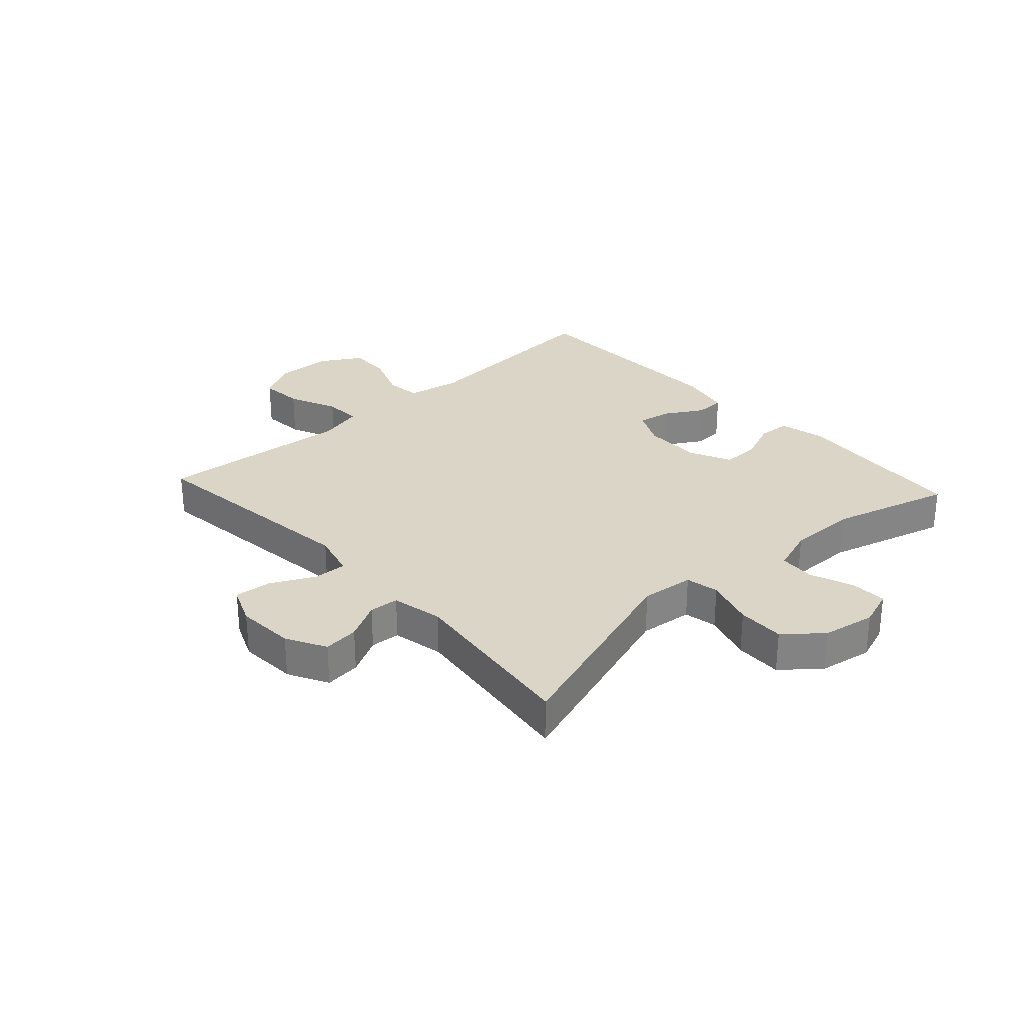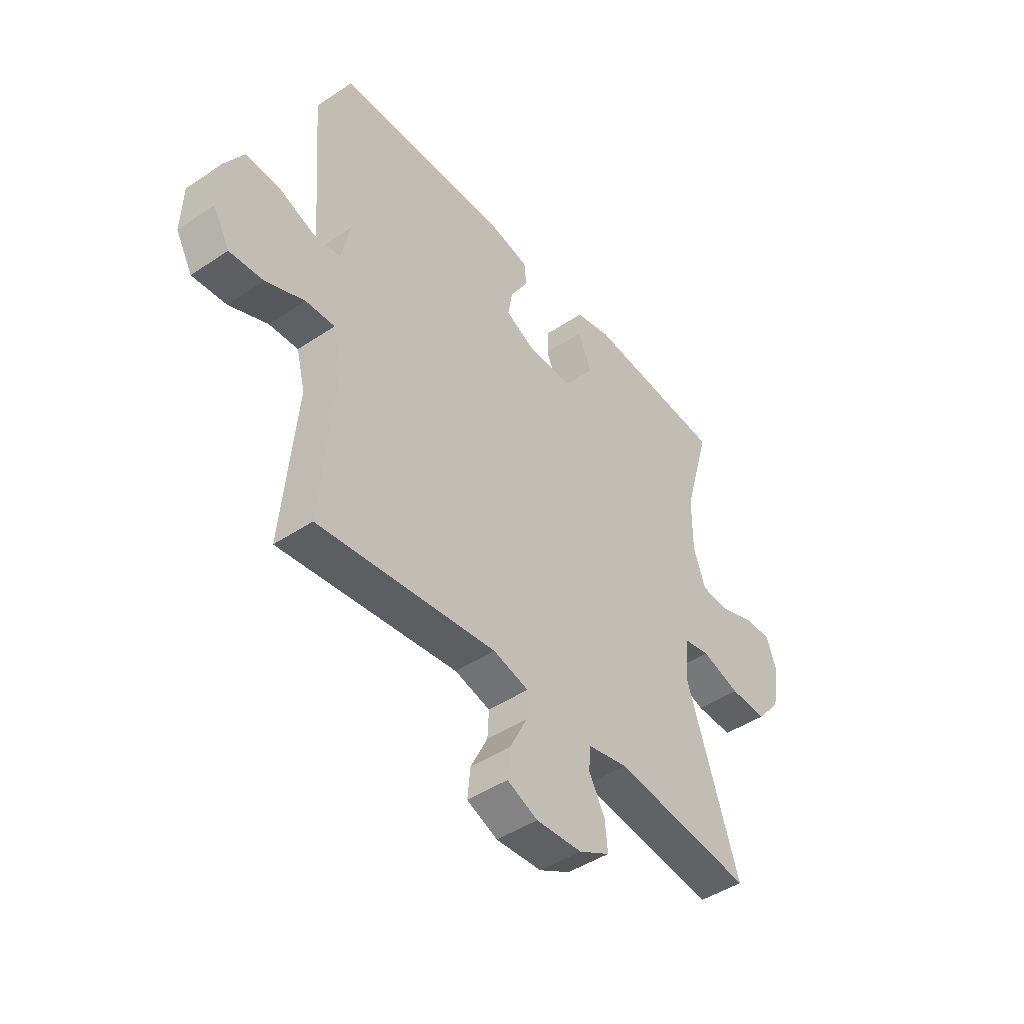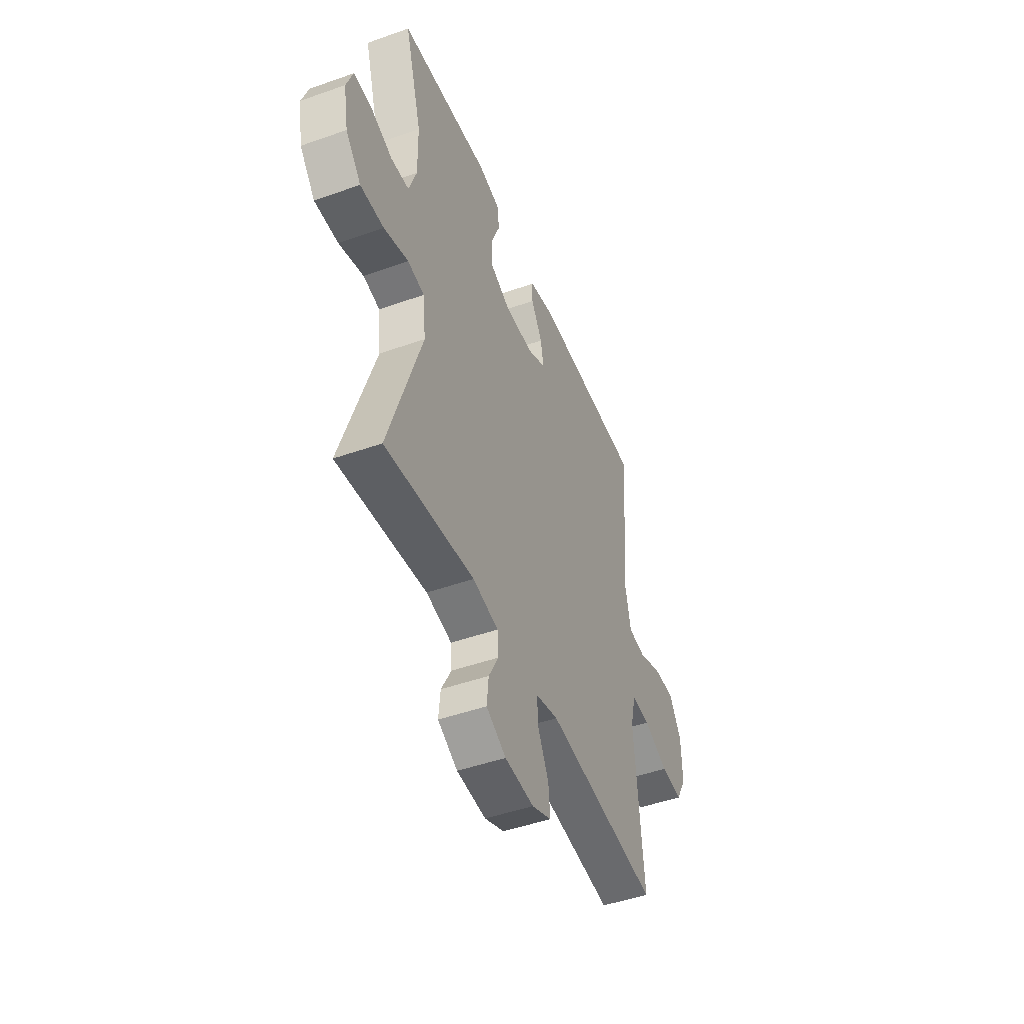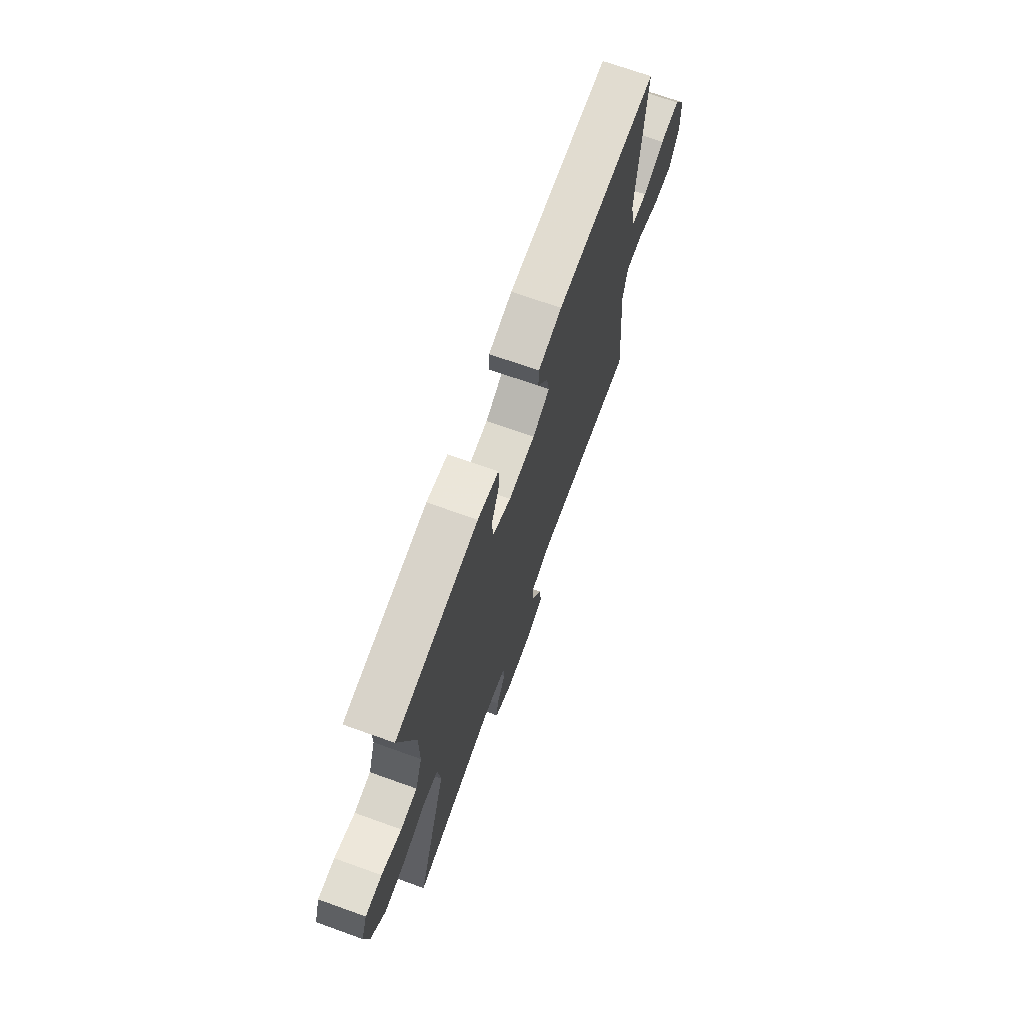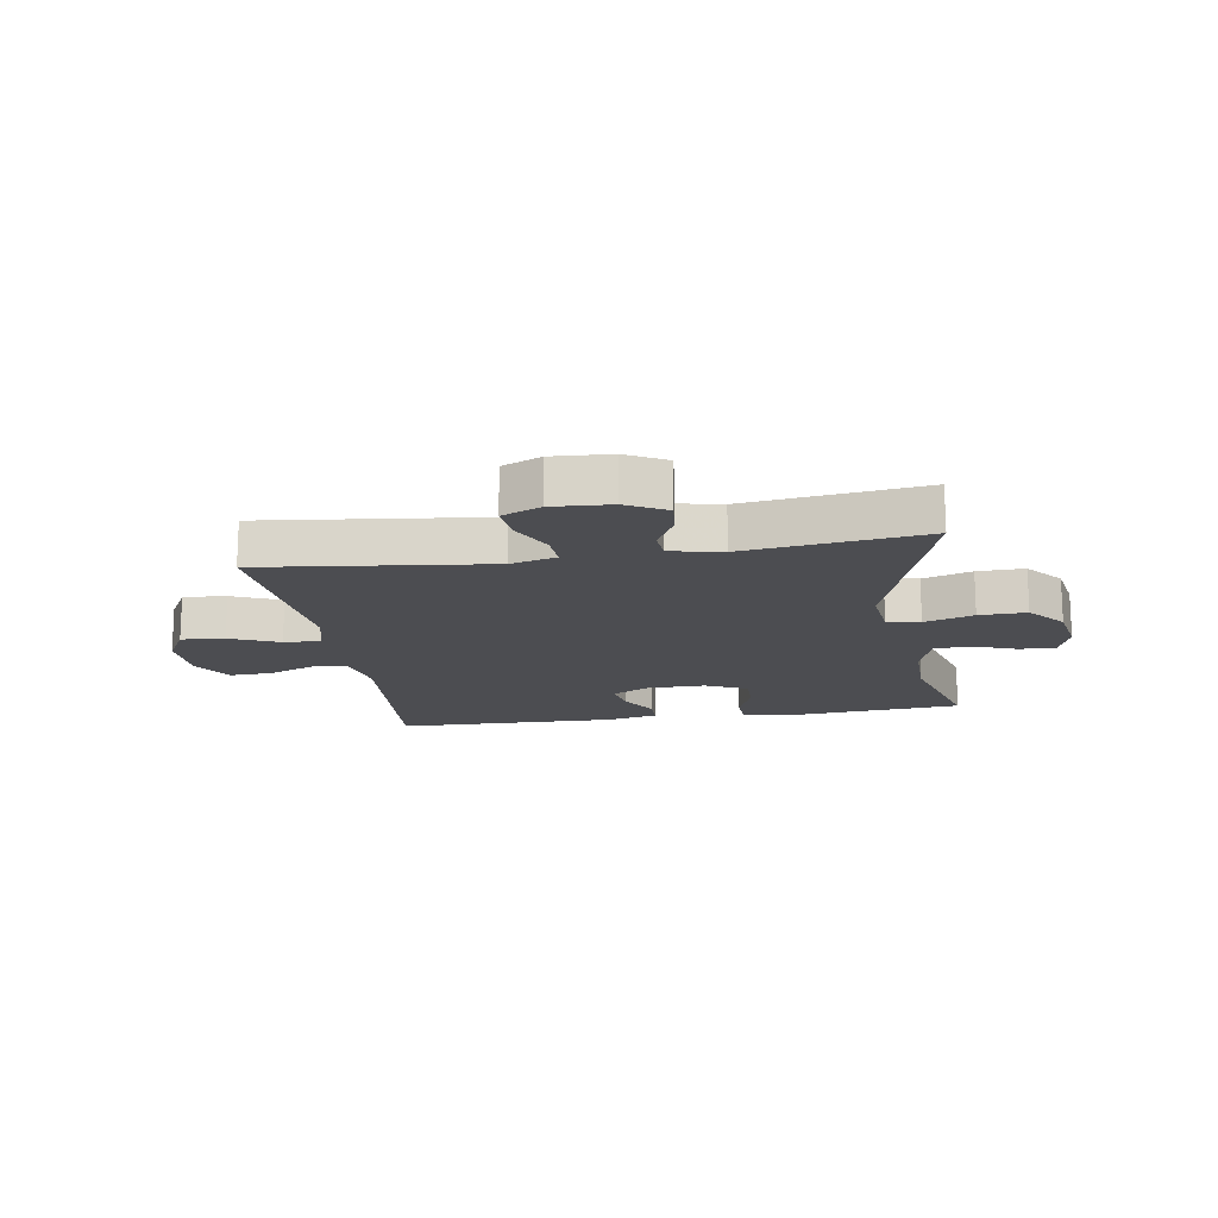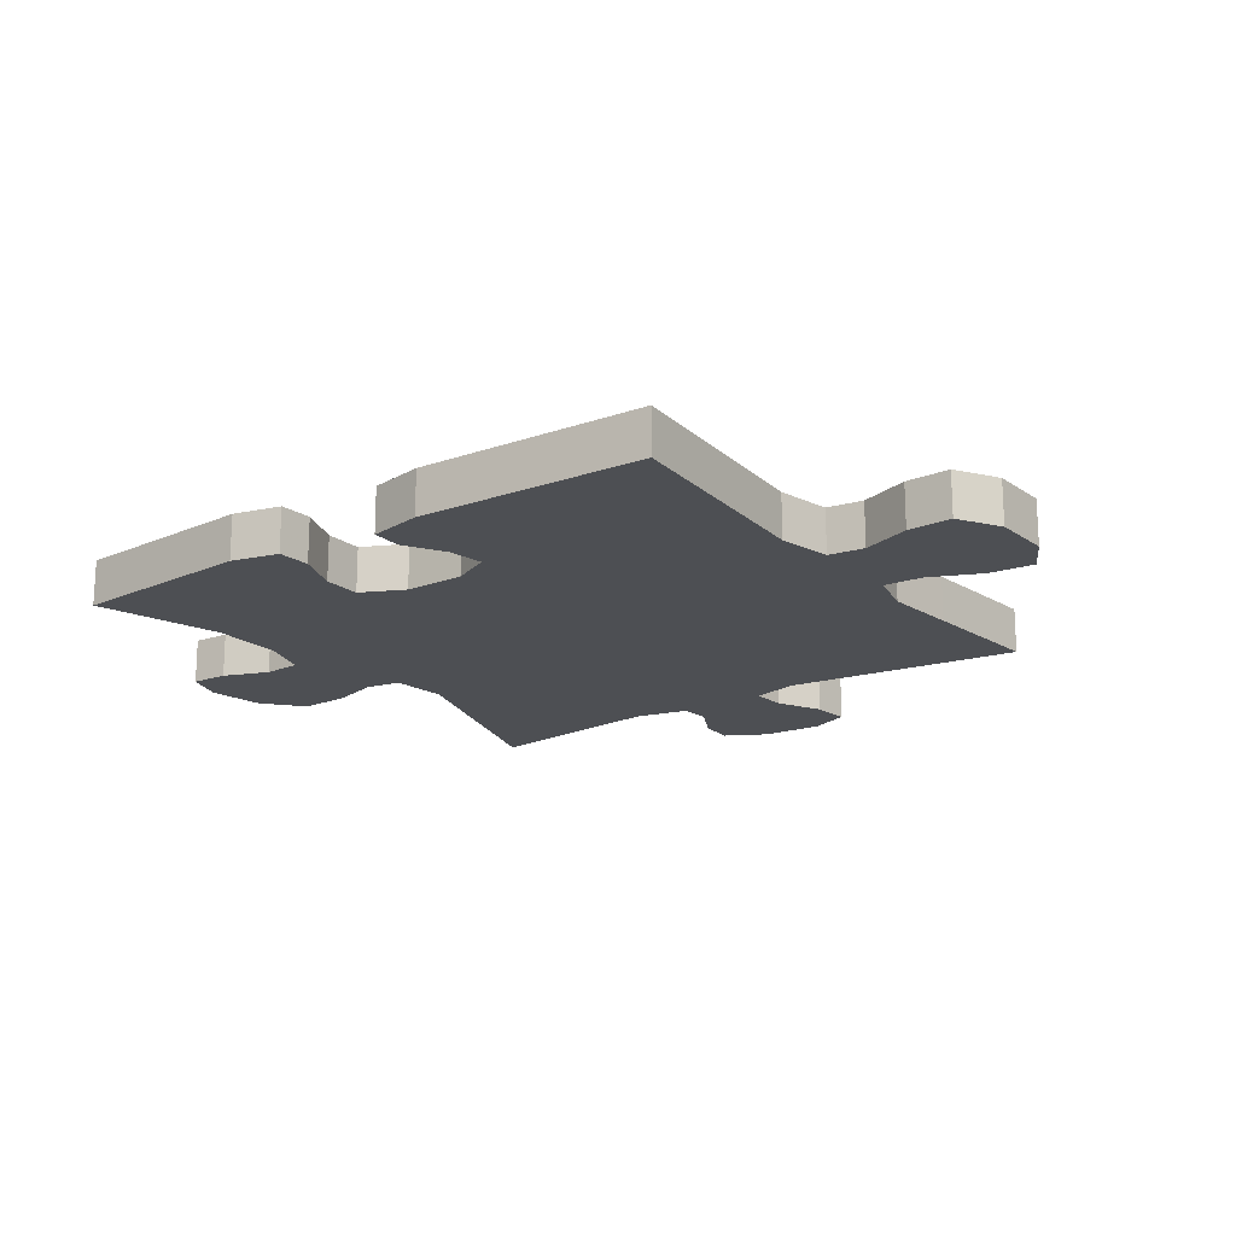
<metadata>
{"format":"obj","ext":"obj","renderer":"f3d","projection":"perspective","resolution":1024,"background":"white","views":[{"elev":29.0,"azim":-132.5,"up":"+Y"},{"elev":-45.3,"azim":127.8,"up":"+Z"},{"elev":-47.1,"azim":-68.1,"up":"+Z"},{"elev":70.6,"azim":-70.3,"up":"+Z"},{"elev":-16.1,"azim":-170.9,"up":"+Y"},{"elev":-18.0,"azim":35.6,"up":"+Y"}]}
</metadata>
<code>
v 0.5 0.07 0.5
v 0.473 0.07 0.15
v 0.491 0.07 0.063
v 0.549 0.07 0.056
v 0.629 0.07 0.087
v 0.701 0.07 0.09
v 0.742 0.07 0.022
v 0.745 0.07 -0.076
v 0.709 0.07 -0.141
v 0.636 0.07 -0.135
v 0.553 0.07 -0.099
v 0.49 0.07 -0.096
v 0.471 0.07 -0.172
v 0.482 0.07 -0.293
v 0.5 0.07 -0.5
v 0.116 0.07 -0.455
v 0.039 0.07 -0.475
v 0.042 0.07 -0.532
v 0.079 0.07 -0.606
v 0.085 0.07 -0.668
v 0.019 0.07 -0.696
v -0.08 0.07 -0.69
v -0.147 0.07 -0.654
v -0.141 0.07 -0.594
v -0.107 0.07 -0.53
v -0.111 0.07 -0.48
v -0.198 0.07 -0.462
v -0.5 0.07 -0.5
v -0.388 0.07 -0.158
v -0.398 0.07 -0.068
v -0.454 0.07 -0.057
v -0.537 0.07 -0.083
v -0.617 0.07 -0.085
v -0.669 0.07 -0.023
v -0.685 0.07 0.067
v -0.663 0.07 0.13
v -0.602 0.07 0.128
v -0.528 0.07 0.1
v -0.467 0.07 0.104
v -0.441 0.07 0.18
v -0.442 0.07 0.296
v -0.5 0.07 0.5
v -0.197 0.07 0.525
v -0.12 0.07 0.507
v -0.117 0.07 0.453
v -0.146 0.07 0.381
v -0.146 0.07 0.319
v -0.076 0.07 0.286
v 0.022 0.07 0.287
v 0.085 0.07 0.318
v 0.075 0.07 0.375
v 0.037 0.07 0.439
v 0.038 0.07 0.489
v 0.125 0.07 0.508
v 0.5 0 0.5
v 0.473 0 0.15
v 0.491 0 0.063
v 0.549 0 0.056
v 0.629 0 0.087
v 0.701 0 0.09
v 0.742 0 0.022
v 0.745 0 -0.076
v 0.709 0 -0.141
v 0.636 0 -0.135
v 0.553 0 -0.099
v 0.49 0 -0.096
v 0.471 0 -0.172
v 0.482 0 -0.293
v 0.5 0 -0.5
v 0.116 0 -0.455
v 0.039 0 -0.475
v 0.042 0 -0.532
v 0.079 0 -0.606
v 0.085 0 -0.668
v 0.019 0 -0.696
v -0.08 0 -0.69
v -0.147 0 -0.654
v -0.141 0 -0.594
v -0.107 0 -0.53
v -0.111 0 -0.48
v -0.198 0 -0.462
v -0.5 0 -0.5
v -0.388 0 -0.158
v -0.398 0 -0.068
v -0.454 0 -0.057
v -0.537 0 -0.083
v -0.617 0 -0.085
v -0.669 0 -0.023
v -0.685 0 0.067
v -0.663 0 0.13
v -0.602 0 0.128
v -0.528 0 0.1
v -0.467 0 0.104
v -0.441 0 0.18
v -0.442 0 0.296
v -0.5 0 0.5
v -0.197 0 0.525
v -0.12 0 0.507
v -0.117 0 0.453
v -0.146 0 0.381
v -0.146 0 0.319
v -0.076 0 0.286
v 0.022 0 0.287
v 0.085 0 0.318
v 0.075 0 0.375
v 0.037 0 0.439
v 0.038 0 0.489
v 0.125 0 0.508
f 54 1 2
f 53 54 2
f 52 53 2
f 51 52 2
f 50 51 2 3
f 49 50 3
f 48 49 3
f 44 45 46
f 43 44 46
f 42 43 46
f 41 42 46
f 40 41 46 47
f 39 40 47 48
f 36 37 38
f 35 36 38
f 34 35 38
f 33 34 38
f 32 33 38
f 31 32 38
f 30 31 38 39
f 27 28 29
f 26 27 29 30
f 23 24 25
f 22 23 25
f 21 22 25
f 20 21 25
f 19 20 25
f 18 19 25
f 17 18 25 26
f 39 48 3
f 30 39 3
f 26 30 3
f 17 26 3
f 16 17 3
f 9 10 11
f 8 9 11
f 7 8 11
f 6 7 11
f 5 6 11
f 4 5 11
f 4 11 12
f 3 4 12
f 16 3 12 13
f 13 14 15 16
f 56 55 108
f 56 108 107
f 56 107 106
f 56 106 105
f 57 56 105 104
f 57 104 103
f 57 103 102
f 100 99 98
f 100 98 97
f 100 97 96
f 100 96 95
f 101 100 95 94
f 102 101 94 93
f 92 91 90
f 92 90 89
f 92 89 88
f 92 88 87
f 92 87 86
f 92 86 85
f 93 92 85 84
f 83 82 81
f 84 83 81 80
f 79 78 77
f 79 77 76
f 79 76 75
f 79 75 74
f 79 74 73
f 79 73 72
f 80 79 72 71
f 57 102 93
f 57 93 84
f 57 84 80
f 57 80 71
f 57 71 70
f 65 64 63
f 65 63 62
f 65 62 61
f 65 61 60
f 65 60 59
f 65 59 58
f 66 65 58
f 66 58 57
f 67 66 57 70
f 70 69 68 67
f 1 55 56 2
f 2 56 57 3
f 3 57 58 4
f 4 58 59 5
f 5 59 60 6
f 6 60 61 7
f 7 61 62 8
f 8 62 63 9
f 9 63 64 10
f 10 64 65 11
f 11 65 66 12
f 12 66 67 13
f 13 67 68 14
f 14 68 69 15
f 15 69 70 16
f 16 70 71 17
f 17 71 72 18
f 18 72 73 19
f 19 73 74 20
f 20 74 75 21
f 21 75 76 22
f 22 76 77 23
f 23 77 78 24
f 24 78 79 25
f 25 79 80 26
f 26 80 81 27
f 27 81 82 28
f 28 82 83 29
f 29 83 84 30
f 30 84 85 31
f 31 85 86 32
f 32 86 87 33
f 33 87 88 34
f 34 88 89 35
f 35 89 90 36
f 36 90 91 37
f 37 91 92 38
f 38 92 93 39
f 39 93 94 40
f 40 94 95 41
f 41 95 96 42
f 42 96 97 43
f 43 97 98 44
f 44 98 99 45
f 45 99 100 46
f 46 100 101 47
f 47 101 102 48
f 48 102 103 49
f 49 103 104 50
f 50 104 105 51
f 51 105 106 52
f 52 106 107 53
f 53 107 108 54
f 54 108 55 1

</code>
